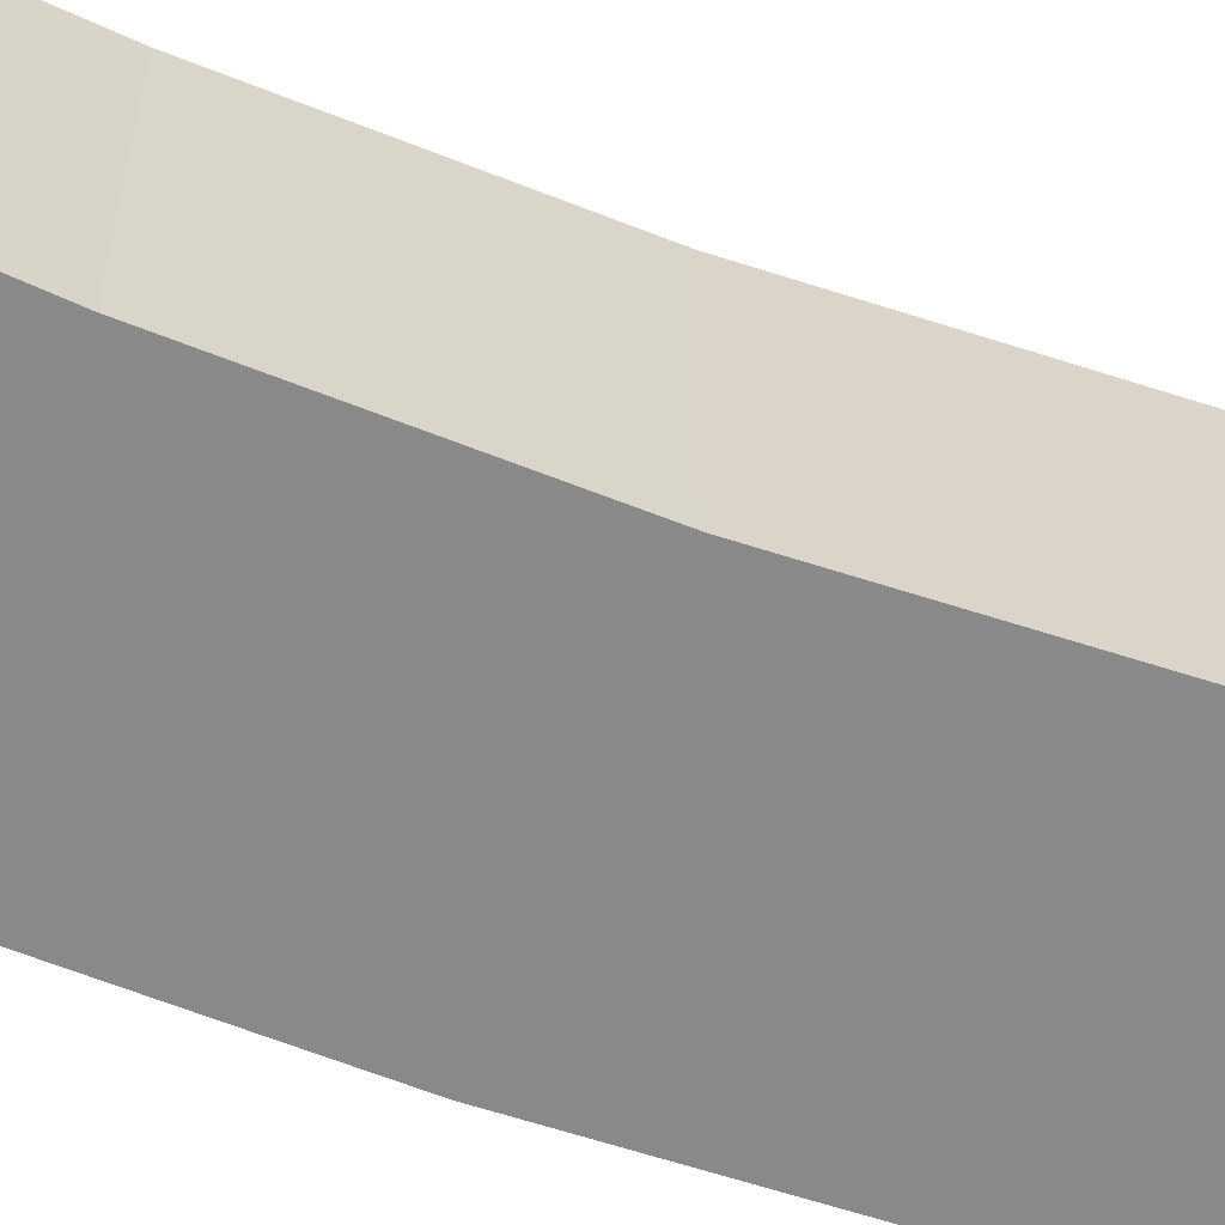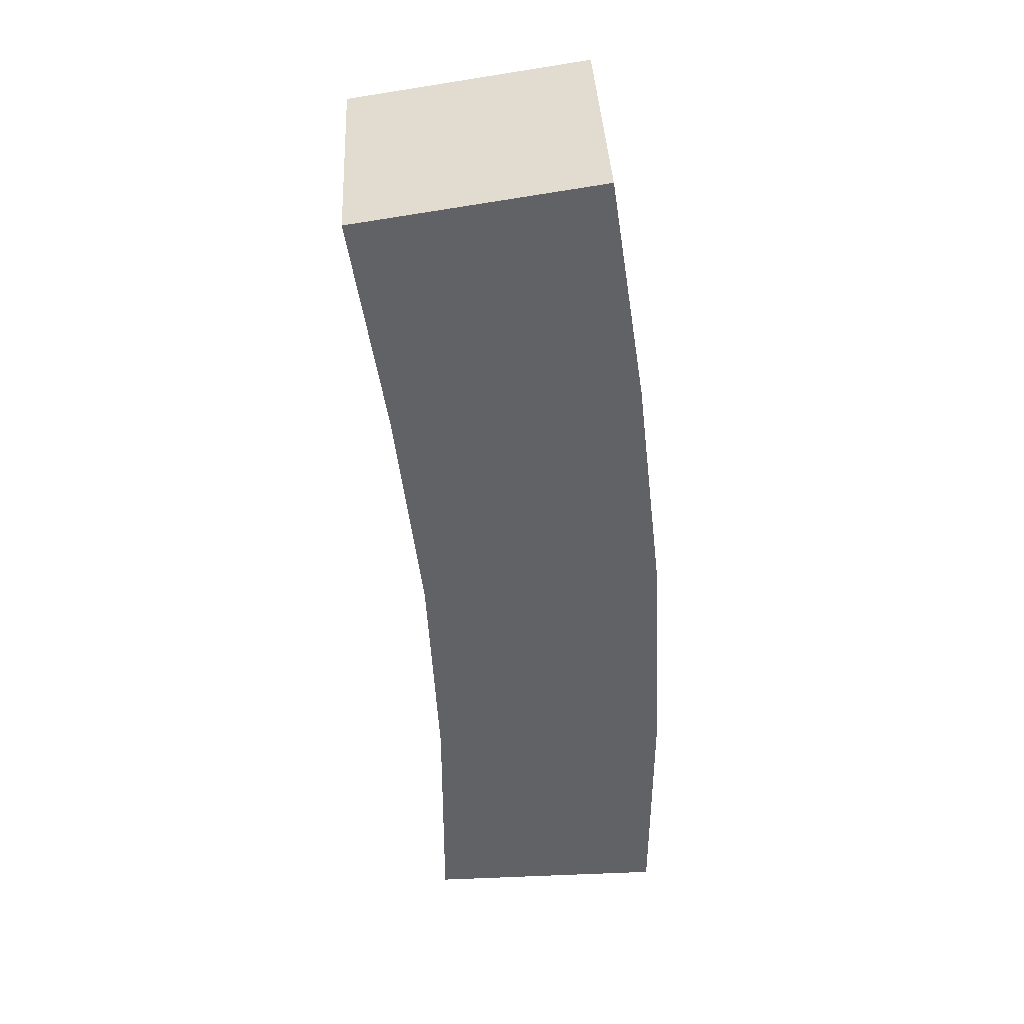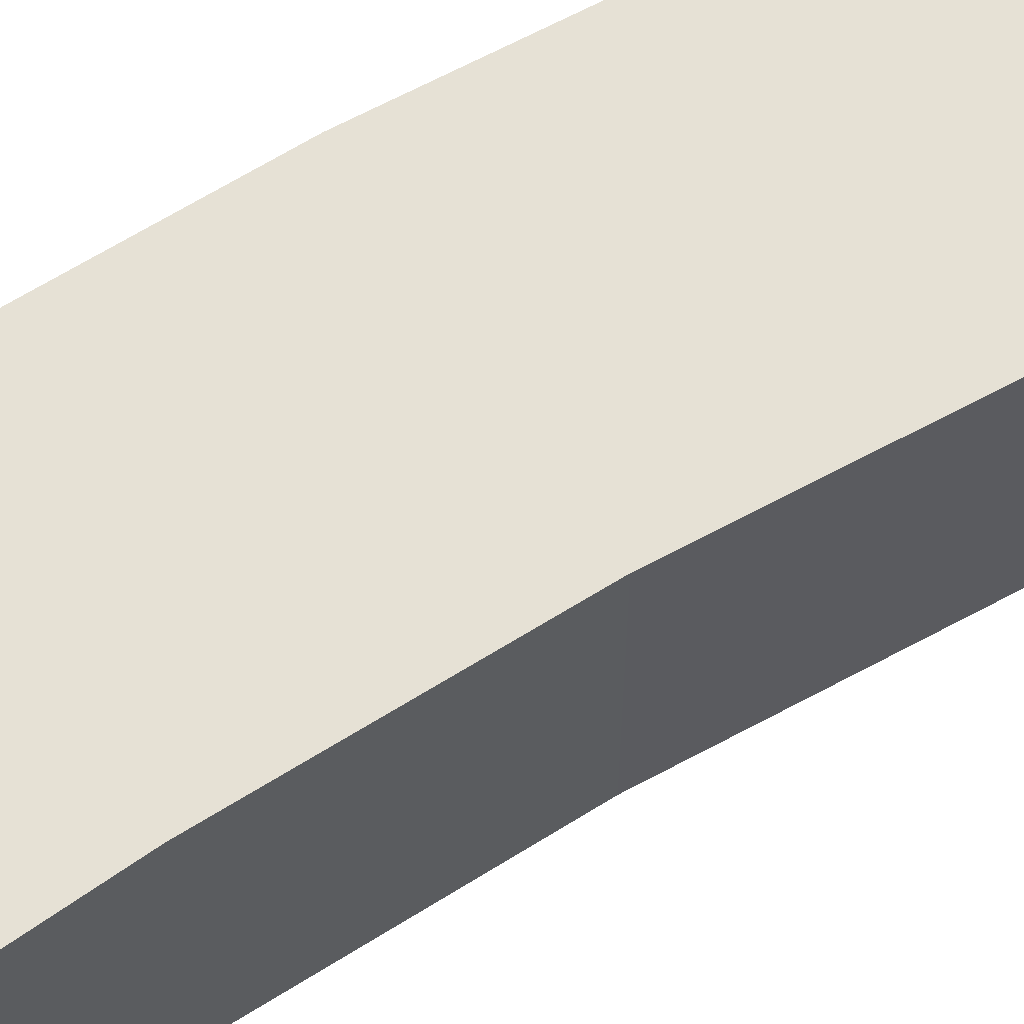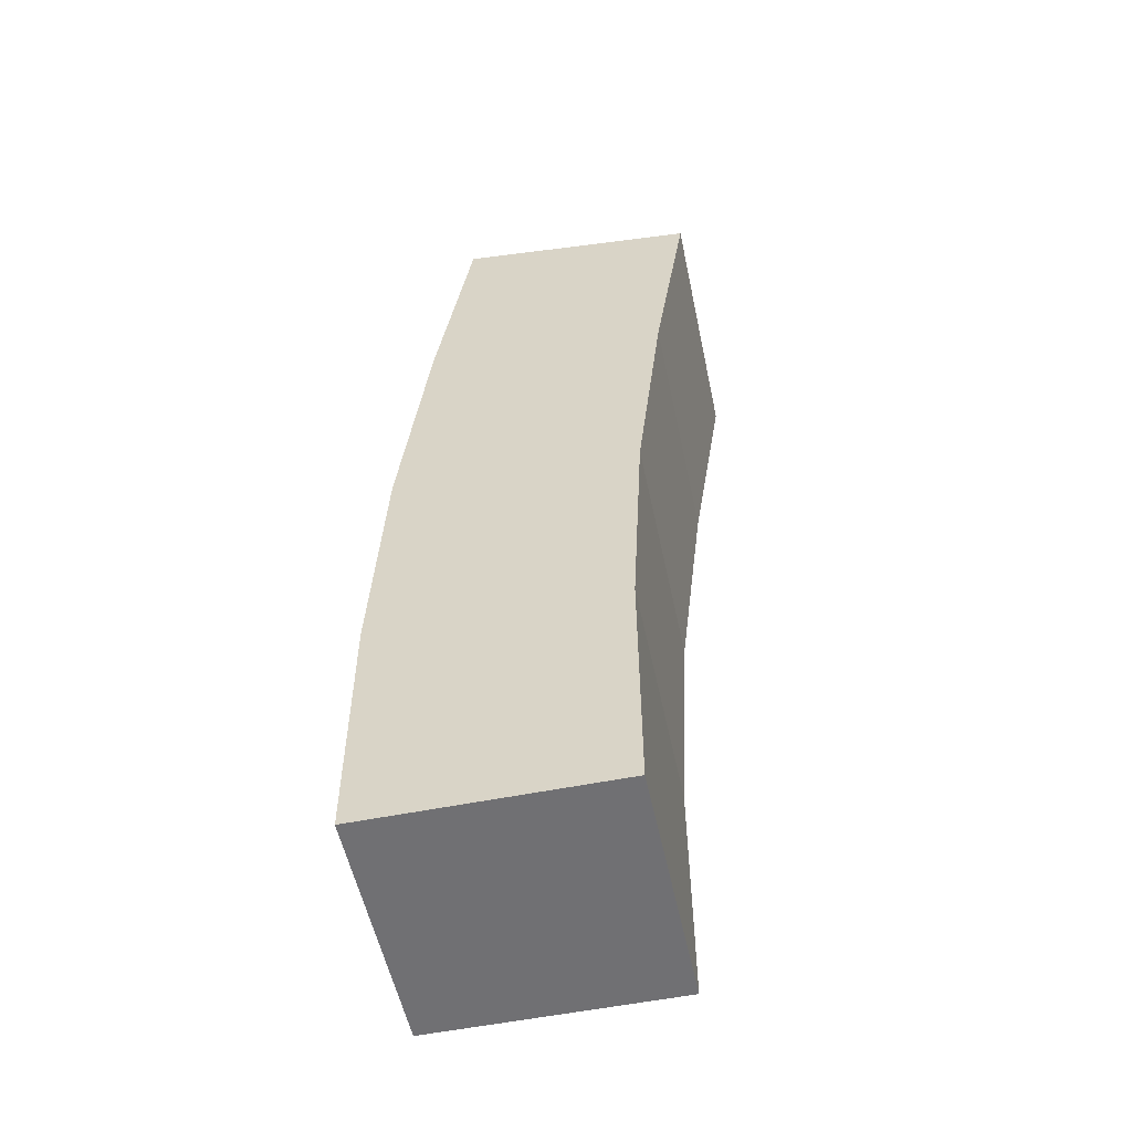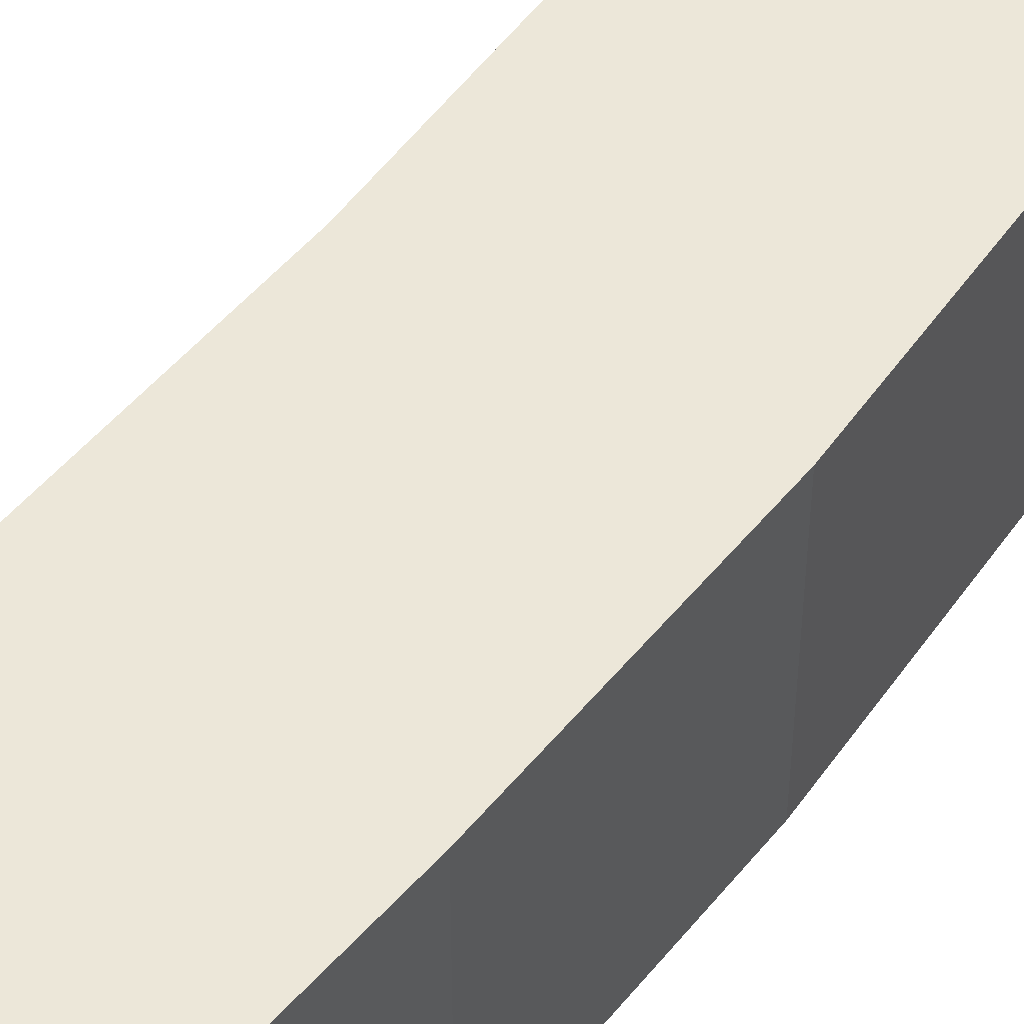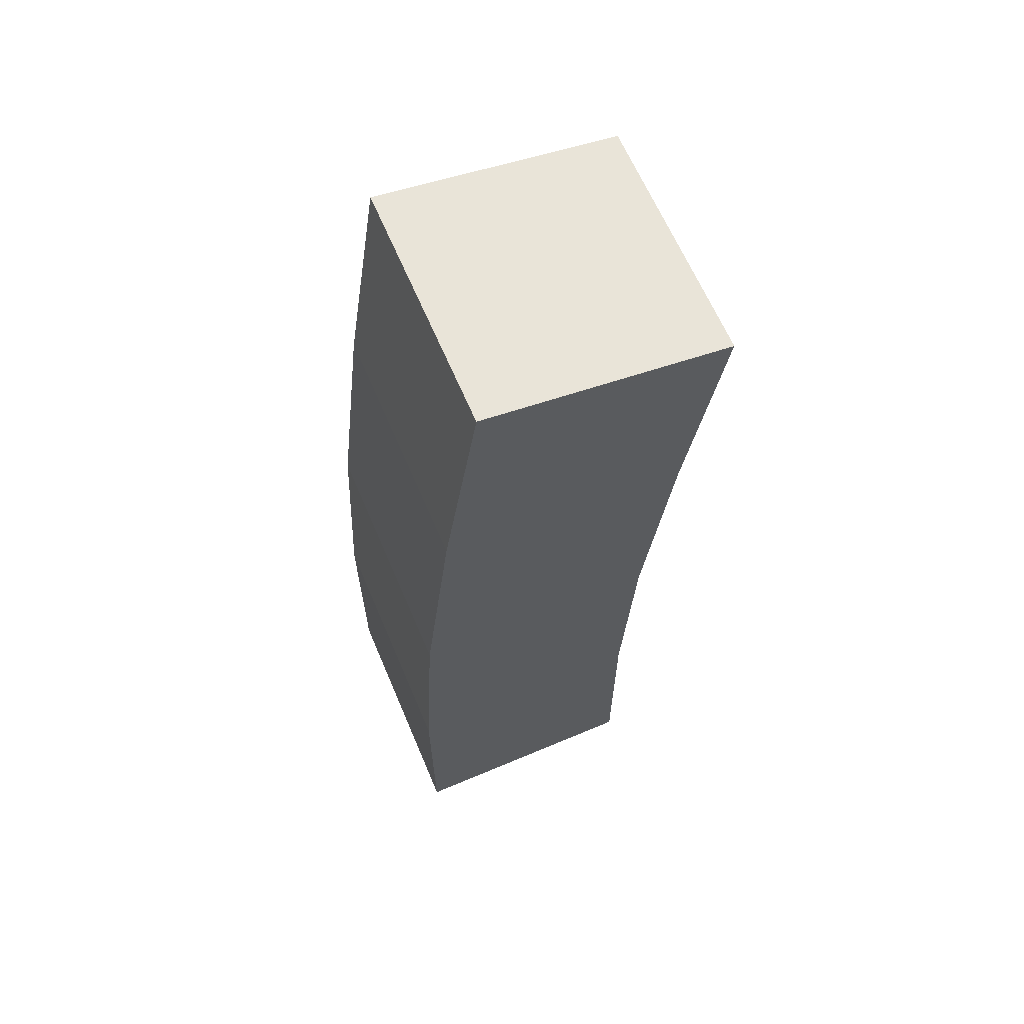
<metadata>
{"format":"obj","ext":"obj","renderer":"f3d","projection":"perspective","resolution":1024,"background":"white","views":[{"elev":-63.0,"azim":65.2,"up":"+Z"},{"elev":39.6,"azim":177.1,"up":"+Y"},{"elev":64.7,"azim":54.8,"up":"+Z"},{"elev":-55.0,"azim":11.9,"up":"+Y"},{"elev":49.7,"azim":-149.2,"up":"+Z"},{"elev":64.3,"azim":-23.0,"up":"+Y"}]}
</metadata>
<code>
o Cube
v 0.6659 0.2914 -0.6657
v 0.6659 0.2914 0.6657
v -0.6655 0.2883 0.6657
v -0.6655 0.2883 -0.6657
v 0.6624 1.619 -0.6657
v 0.6624 1.619 0.6657
v -0.6688 1.624 0.6657
v -0.6688 1.624 -0.6657
v 0.7231 2.818 -0.6657
v 0.7231 2.818 0.6657
v -0.6057 2.894 -0.6657
v -0.6057 2.894 0.6657
v 0.8675 4.057 -0.6657
v 0.8675 4.057 0.6657
v -0.4549 4.209 -0.6657
v -0.455 4.209 0.6657
v 1.051 5.258 -0.6657
v 1.052 5.258 0.6657
v -0.2649 5.455 -0.6657
v -0.2656 5.454 0.6657
f 1 2 3
f 5 6 2
f 6 7 3
f 3 7 8
f 5 1 4
f 17 19 20
f 4 1 3
f 1 5 2
f 2 6 3
f 4 3 8
f 8 5 4
f 18 17 20
f 14 18 20
f 13 17 18
f 15 16 20
f 13 15 19
f 16 14 20
f 14 13 18
f 19 15 20
f 17 13 19
f 11 12 16
f 9 11 15
f 10 14 16
f 9 13 14
f 15 11 16
f 13 9 15
f 12 10 16
f 10 9 14
f 7 12 11
f 5 8 11
f 6 10 12
f 6 5 9
f 8 7 11
f 9 5 11
f 7 6 12
f 10 6 9

</code>
